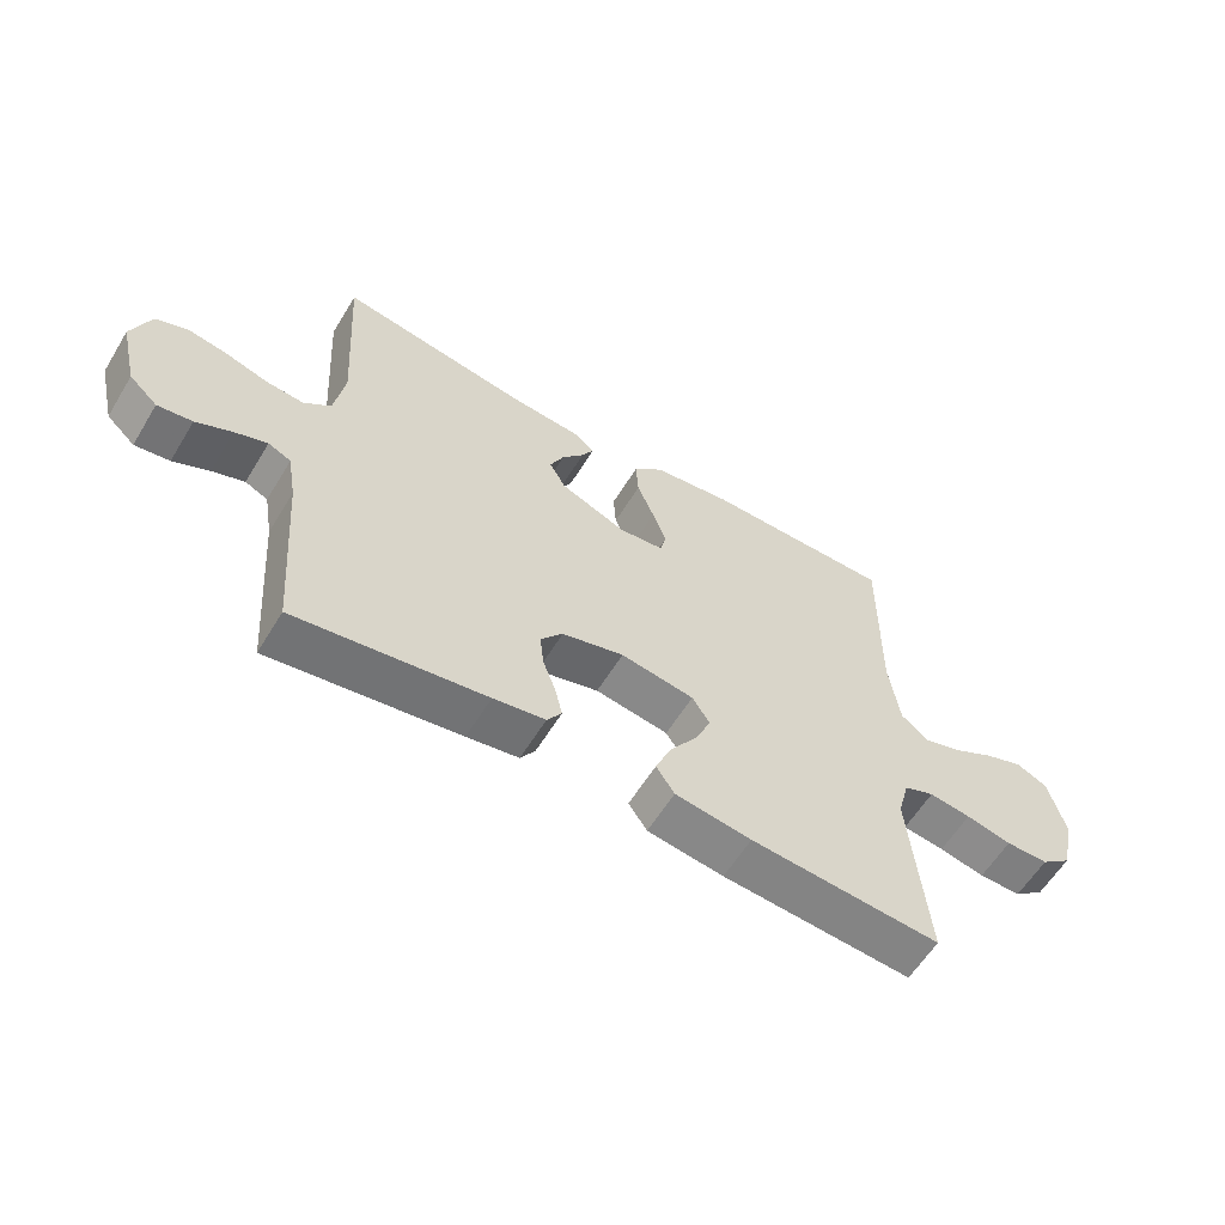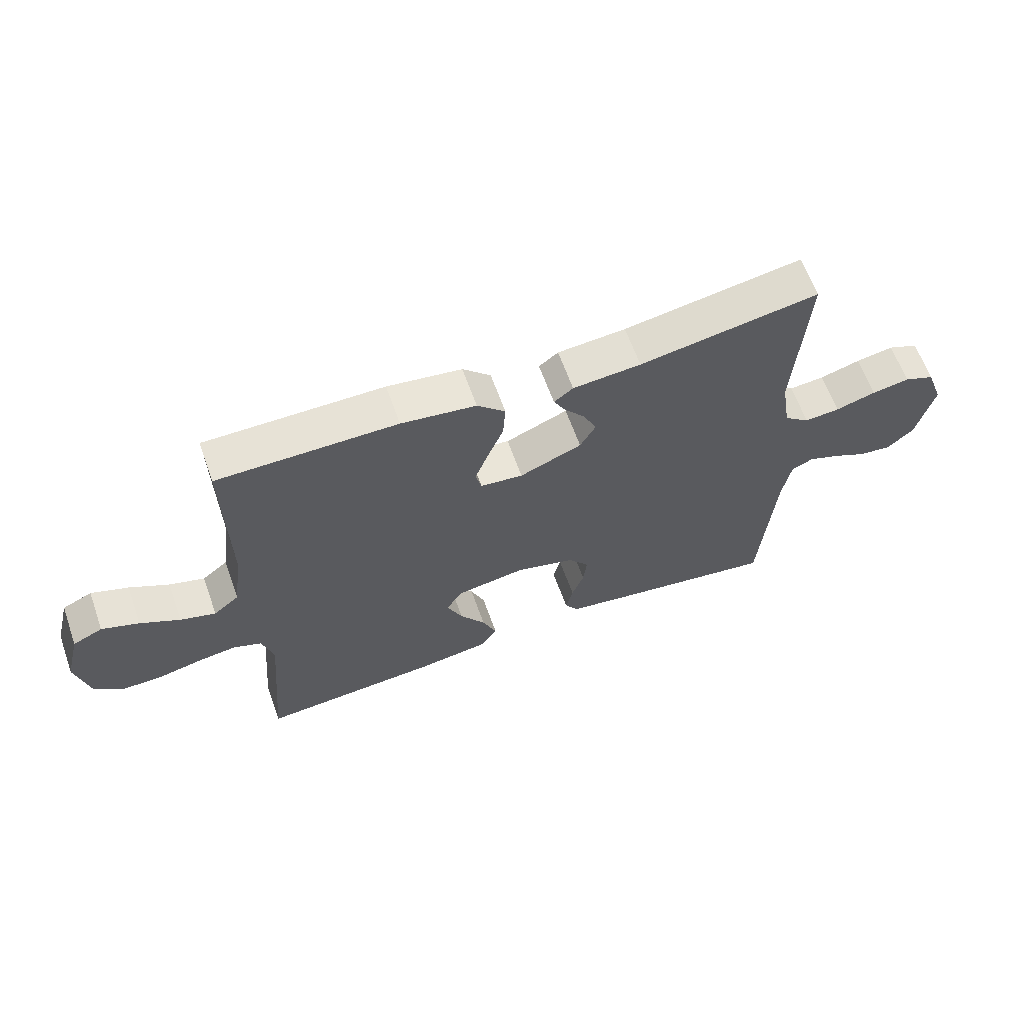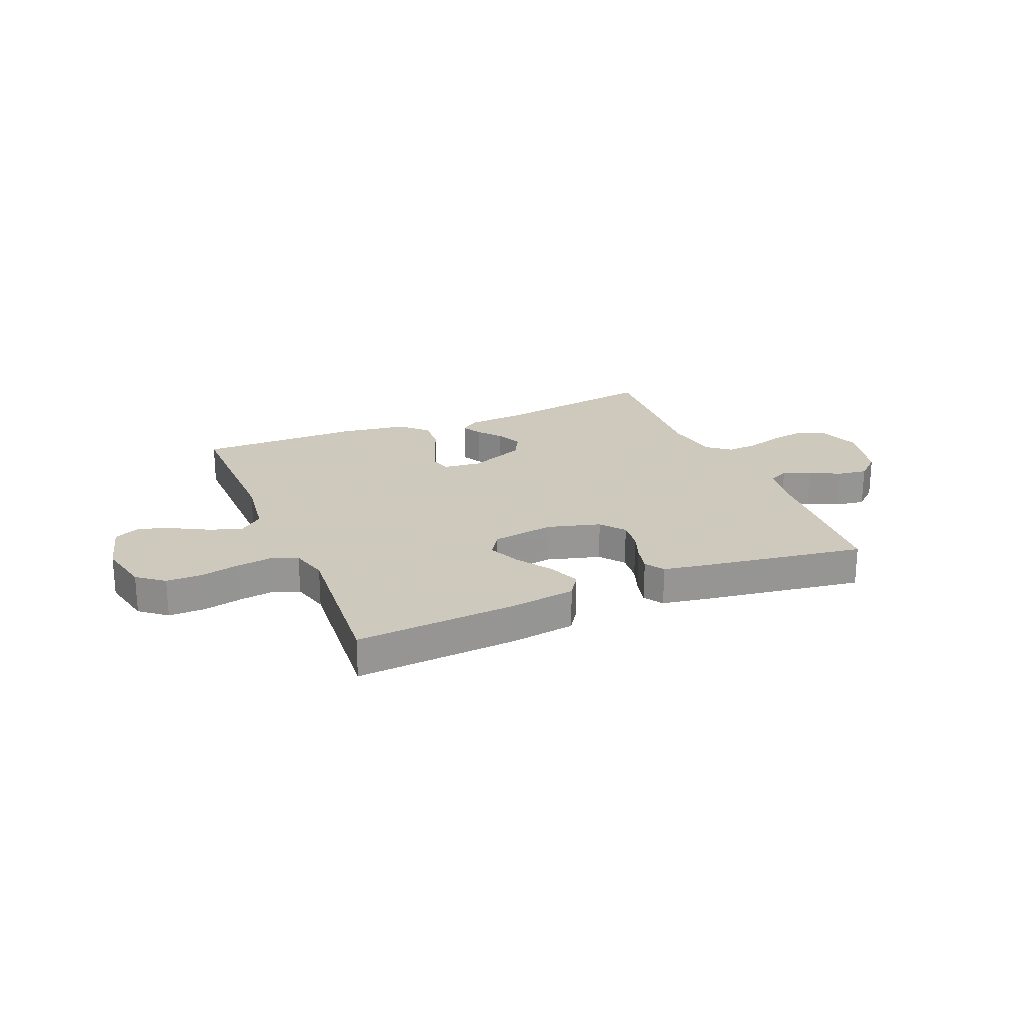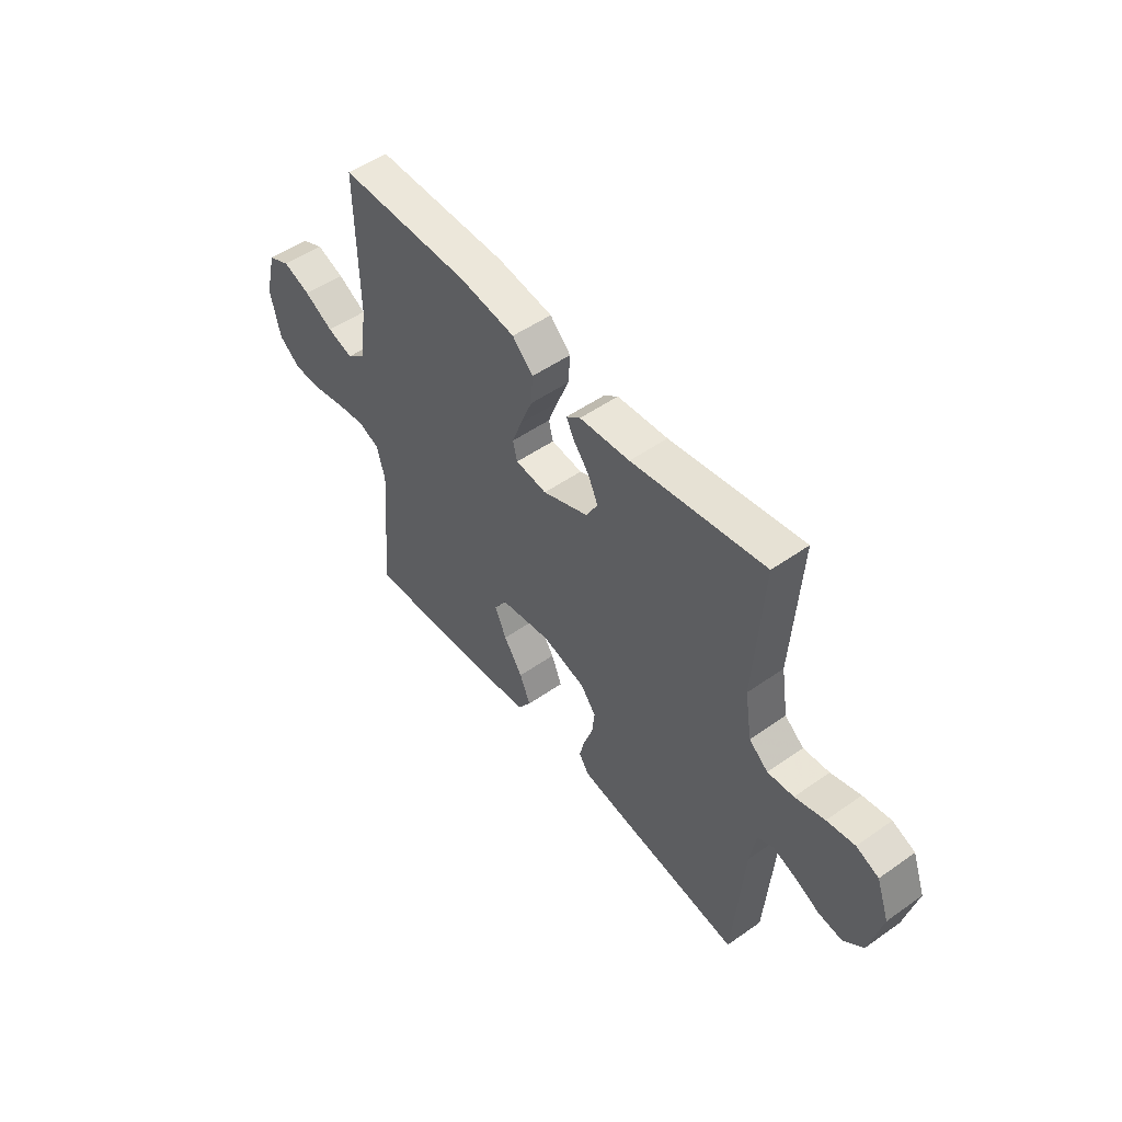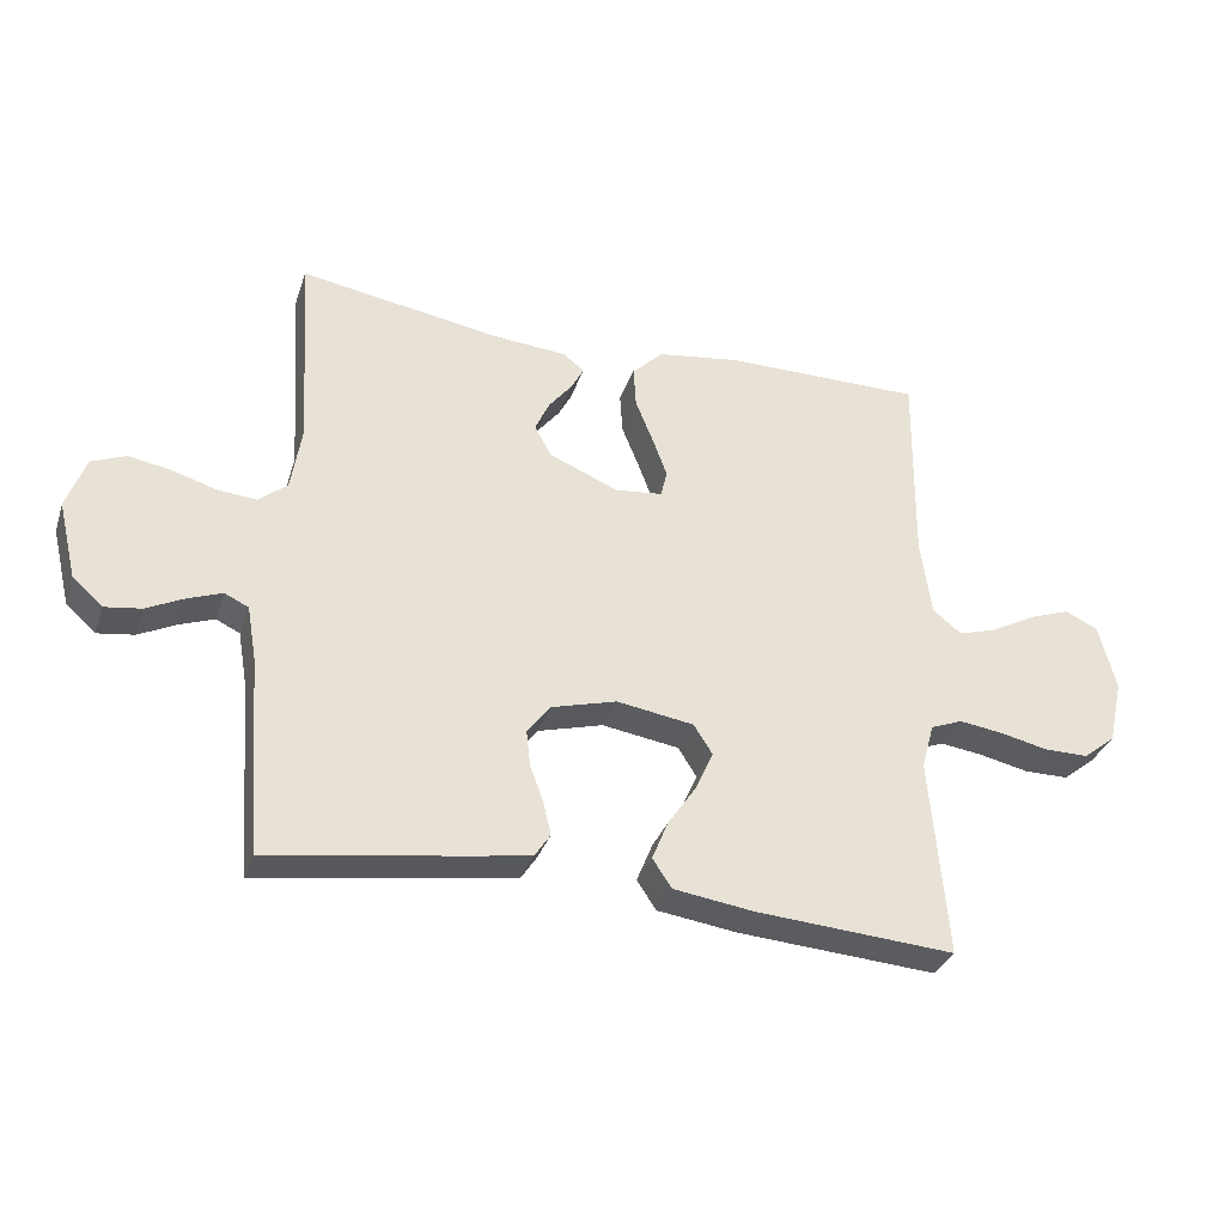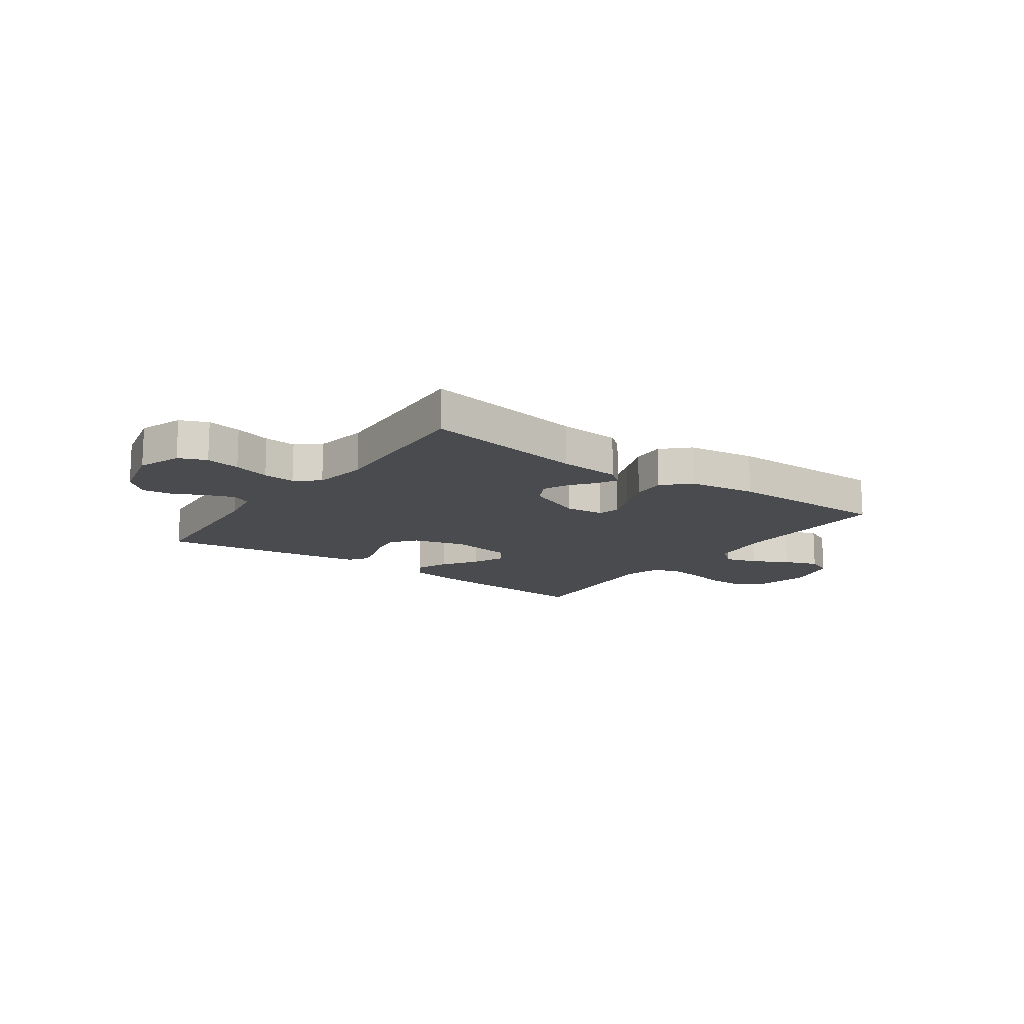
<metadata>
{"format":"obj","ext":"obj","renderer":"f3d","projection":"perspective","resolution":1024,"background":"white","views":[{"elev":-59.8,"azim":-31.3,"up":"+Z"},{"elev":63.3,"azim":160.4,"up":"+Z"},{"elev":22.6,"azim":157.4,"up":"+Y"},{"elev":50.9,"azim":-127.5,"up":"+Z"},{"elev":-33.1,"azim":-17.4,"up":"+Z"},{"elev":-14.3,"azim":-35.6,"up":"+Y"}]}
</metadata>
<code>
v -0.5 0.07 0.5
v -0.2 0.07 0.451
v -0.086 0.07 0.442
v -0.054 0.07 0.417
v -0.073 0.07 0.381
v -0.108 0.07 0.337
v -0.13 0.07 0.289
v -0.104 0.07 0.242
v 0 0.07 0.199
v 0.071 0.07 0.207
v 0.081 0.07 0.247
v 0.059 0.07 0.306
v 0.032 0.07 0.373
v 0.028 0.07 0.435
v 0.075 0.07 0.481
v 0.2 0.07 0.499
v 0.5 0.07 0.5
v 0.496 0.07 0.2
v 0.512 0.07 0.082
v 0.555 0.07 0.047
v 0.614 0.07 0.065
v 0.68 0.07 0.101
v 0.742 0.07 0.124
v 0.792 0.07 0.101
v 0.818 0.07 0
v 0.796 0.07 -0.098
v 0.747 0.07 -0.137
v 0.68 0.07 -0.137
v 0.608 0.07 -0.121
v 0.542 0.07 -0.112
v 0.494 0.07 -0.131
v 0.475 0.07 -0.2
v 0.5 0.07 -0.5
v 0.2 0.07 -0.479
v 0.08 0.07 -0.462
v 0.051 0.07 -0.419
v 0.075 0.07 -0.36
v 0.118 0.07 -0.296
v 0.144 0.07 -0.237
v 0.116 0.07 -0.193
v 0 0.07 -0.175
v -0.098 0.07 -0.202
v -0.133 0.07 -0.247
v -0.127 0.07 -0.301
v -0.107 0.07 -0.356
v -0.095 0.07 -0.406
v -0.118 0.07 -0.441
v -0.2 0.07 -0.455
v -0.5 0.07 -0.5
v -0.523 0.07 -0.2
v -0.537 0.07 -0.119
v -0.573 0.07 -0.102
v -0.624 0.07 -0.121
v -0.681 0.07 -0.149
v -0.736 0.07 -0.157
v -0.781 0.07 -0.116
v -0.809 0.07 0
v -0.78 0.07 0.08
v -0.729 0.07 0.101
v -0.666 0.07 0.09
v -0.599 0.07 0.07
v -0.54 0.07 0.065
v -0.497 0.07 0.1
v -0.481 0.07 0.2
v -0.5 0 0.5
v -0.2 0 0.451
v -0.086 0 0.442
v -0.054 0 0.417
v -0.073 0 0.381
v -0.108 0 0.337
v -0.13 0 0.289
v -0.104 0 0.242
v 0 0 0.199
v 0.071 0 0.207
v 0.081 0 0.247
v 0.059 0 0.306
v 0.032 0 0.373
v 0.028 0 0.435
v 0.075 0 0.481
v 0.2 0 0.499
v 0.5 0 0.5
v 0.496 0 0.2
v 0.512 0 0.082
v 0.555 0 0.047
v 0.614 0 0.065
v 0.68 0 0.101
v 0.742 0 0.124
v 0.792 0 0.101
v 0.818 0 0
v 0.796 0 -0.098
v 0.747 0 -0.137
v 0.68 0 -0.137
v 0.608 0 -0.121
v 0.542 0 -0.112
v 0.494 0 -0.131
v 0.475 0 -0.2
v 0.5 0 -0.5
v 0.2 0 -0.479
v 0.08 0 -0.462
v 0.051 0 -0.419
v 0.075 0 -0.36
v 0.118 0 -0.296
v 0.144 0 -0.237
v 0.116 0 -0.193
v 0 0 -0.175
v -0.098 0 -0.202
v -0.133 0 -0.247
v -0.127 0 -0.301
v -0.107 0 -0.356
v -0.095 0 -0.406
v -0.118 0 -0.441
v -0.2 0 -0.455
v -0.5 0 -0.5
v -0.523 0 -0.2
v -0.537 0 -0.119
v -0.573 0 -0.102
v -0.624 0 -0.121
v -0.681 0 -0.149
v -0.736 0 -0.157
v -0.781 0 -0.116
v -0.809 0 0
v -0.78 0 0.08
v -0.729 0 0.101
v -0.666 0 0.09
v -0.599 0 0.07
v -0.54 0 0.065
v -0.497 0 0.1
v -0.481 0 0.2
f 58 59 60 61
f 58 61 62
f 57 58 62
f 56 57 62
f 53 54 55 56
f 52 53 56 62
f 51 52 62 63
f 47 48 49 50
f 47 50 51 63
f 44 45 46 47
f 43 44 47 63
f 35 36 37 38
f 35 38 39
f 32 33 34 35
f 31 32 35 39
f 30 31 39 40
f 26 27 28 29
f 26 29 30
f 25 26 30
f 21 22 23 24
f 20 21 24 25
f 15 16 17 18
f 15 18 19
f 12 13 14 15
f 11 12 15 19
f 10 11 19 20
f 3 4 5 6
f 2 3 6 7
f 64 1 2 7
f 42 43 63 64
f 41 42 64 7
f 40 41 7 8
f 20 25 30 40
f 9 10 20 40
f 8 9 40
f 125 124 123 122
f 126 125 122
f 126 122 121
f 126 121 120
f 120 119 118 117
f 126 120 117 116
f 127 126 116 115
f 114 113 112 111
f 127 115 114 111
f 111 110 109 108
f 127 111 108 107
f 102 101 100 99
f 103 102 99
f 99 98 97 96
f 103 99 96 95
f 104 103 95 94
f 93 92 91 90
f 94 93 90
f 94 90 89
f 88 87 86 85
f 89 88 85 84
f 82 81 80 79
f 83 82 79
f 79 78 77 76
f 83 79 76 75
f 84 83 75 74
f 70 69 68 67
f 71 70 67 66
f 71 66 65 128
f 128 127 107 106
f 71 128 106 105
f 72 71 105 104
f 104 94 89 84
f 104 84 74 73
f 104 73 72
f 1 65 66 2
f 2 66 67 3
f 3 67 68 4
f 4 68 69 5
f 5 69 70 6
f 6 70 71 7
f 7 71 72 8
f 8 72 73 9
f 9 73 74 10
f 10 74 75 11
f 11 75 76 12
f 12 76 77 13
f 13 77 78 14
f 14 78 79 15
f 15 79 80 16
f 16 80 81 17
f 17 81 82 18
f 18 82 83 19
f 19 83 84 20
f 20 84 85 21
f 21 85 86 22
f 22 86 87 23
f 23 87 88 24
f 24 88 89 25
f 25 89 90 26
f 26 90 91 27
f 27 91 92 28
f 28 92 93 29
f 29 93 94 30
f 30 94 95 31
f 31 95 96 32
f 32 96 97 33
f 33 97 98 34
f 34 98 99 35
f 35 99 100 36
f 36 100 101 37
f 37 101 102 38
f 38 102 103 39
f 39 103 104 40
f 40 104 105 41
f 41 105 106 42
f 42 106 107 43
f 43 107 108 44
f 44 108 109 45
f 45 109 110 46
f 46 110 111 47
f 47 111 112 48
f 48 112 113 49
f 49 113 114 50
f 50 114 115 51
f 51 115 116 52
f 52 116 117 53
f 53 117 118 54
f 54 118 119 55
f 55 119 120 56
f 56 120 121 57
f 57 121 122 58
f 58 122 123 59
f 59 123 124 60
f 60 124 125 61
f 61 125 126 62
f 62 126 127 63
f 63 127 128 64
f 64 128 65 1

</code>
